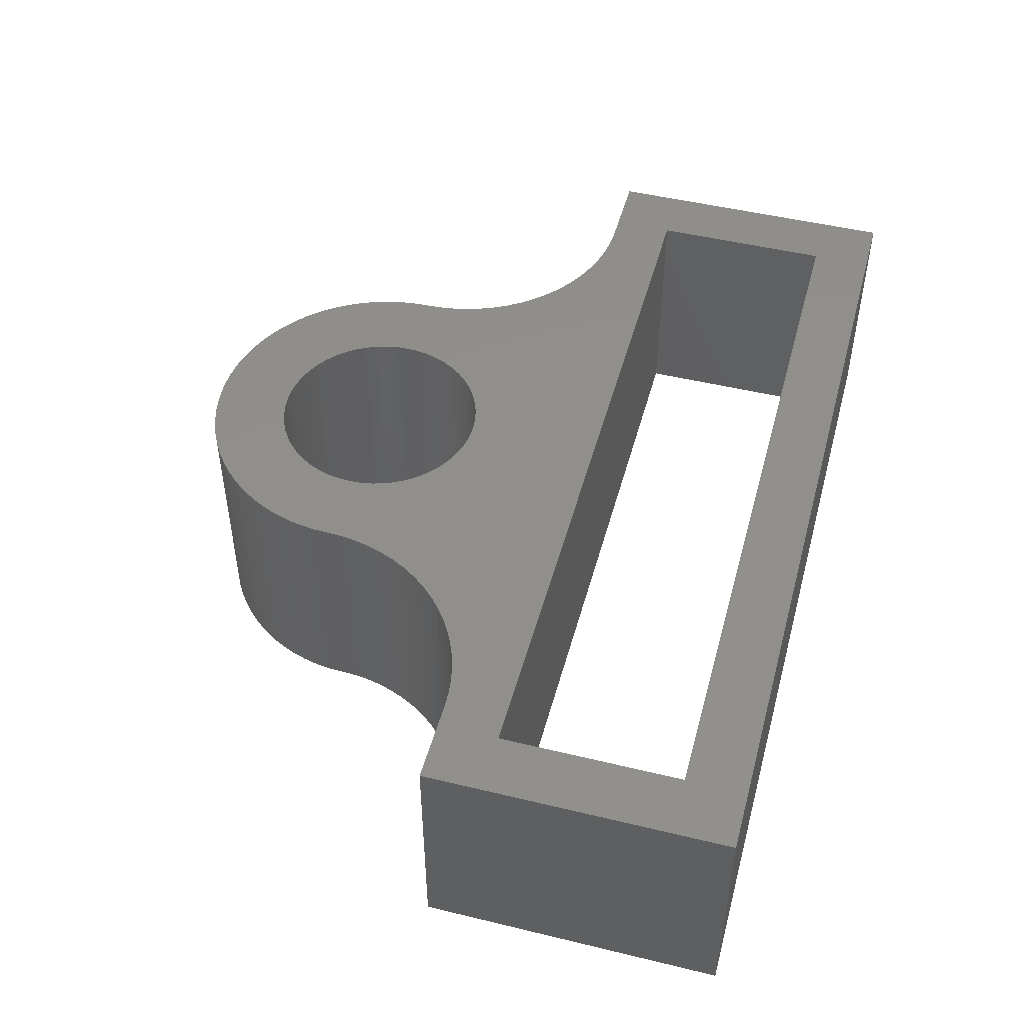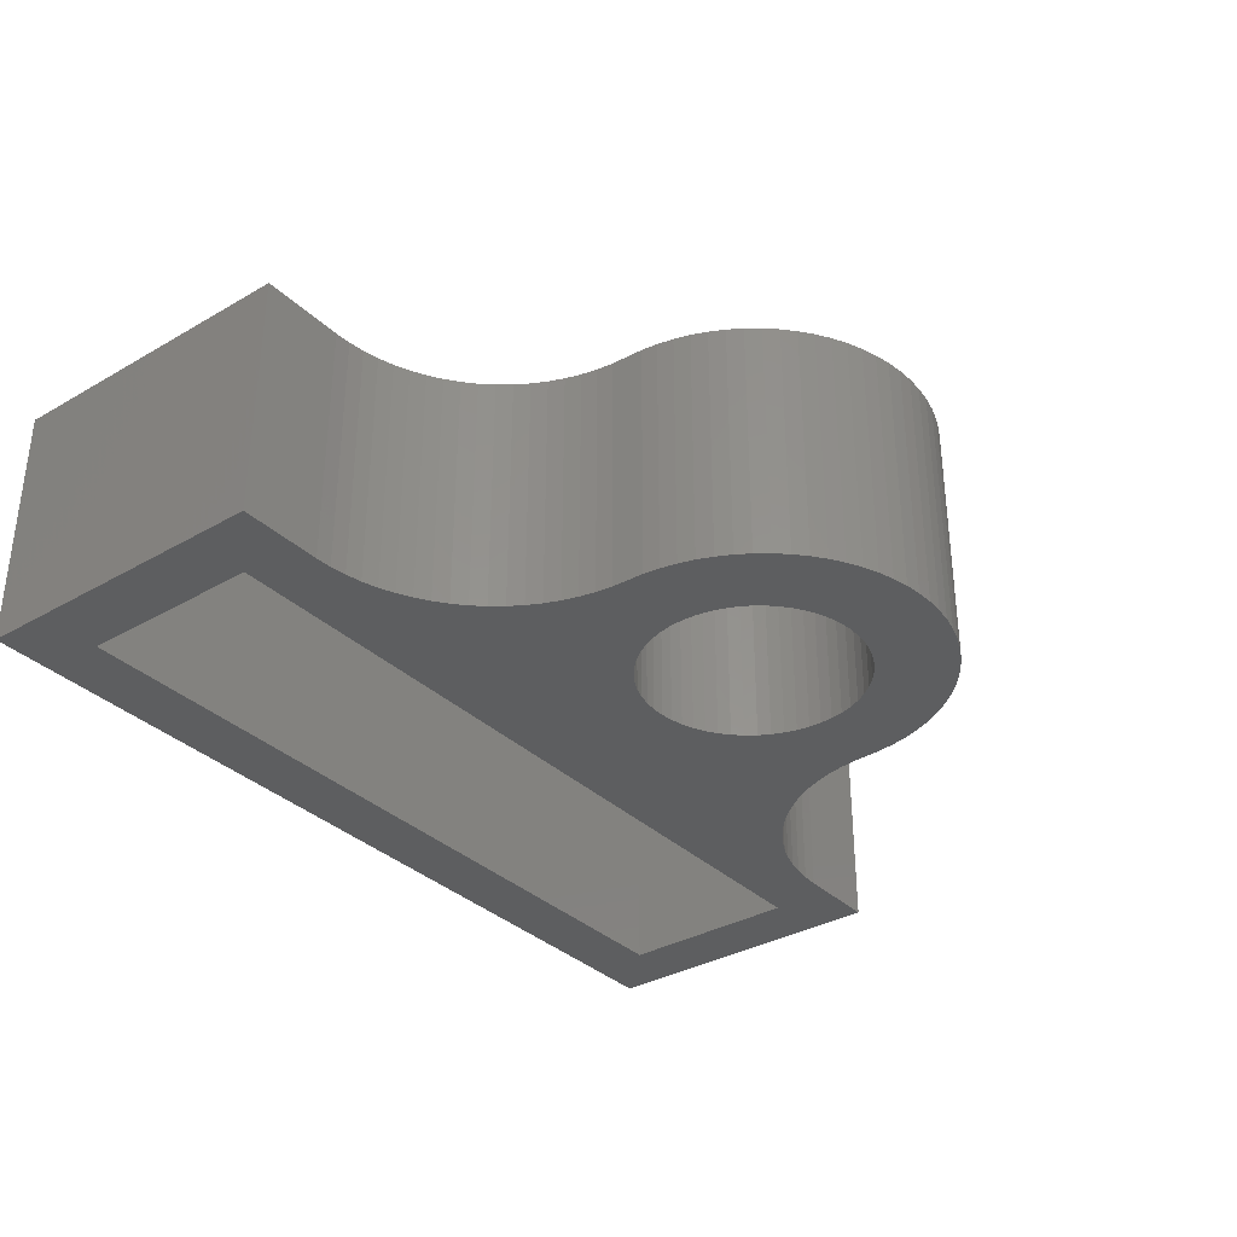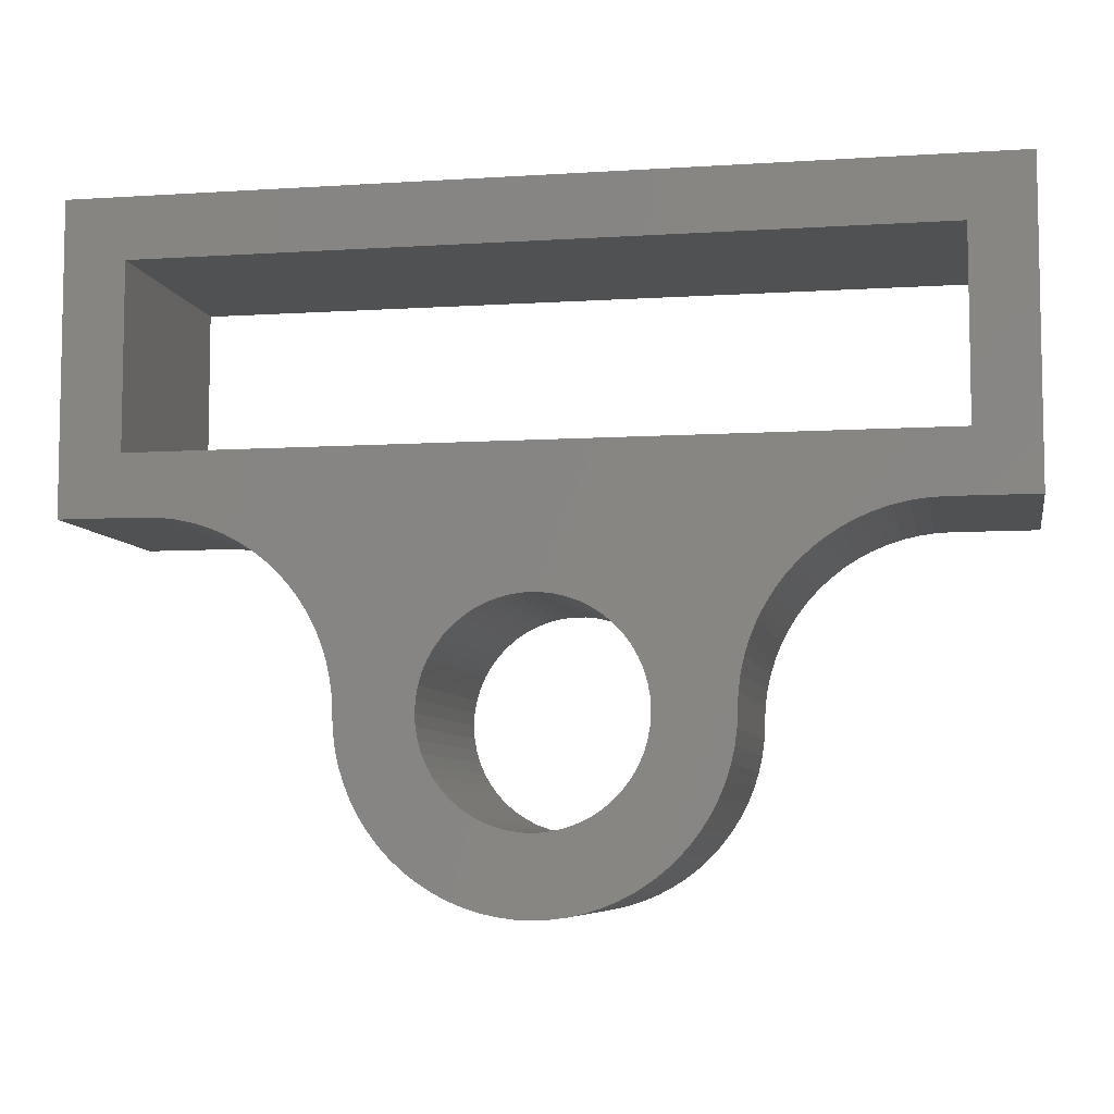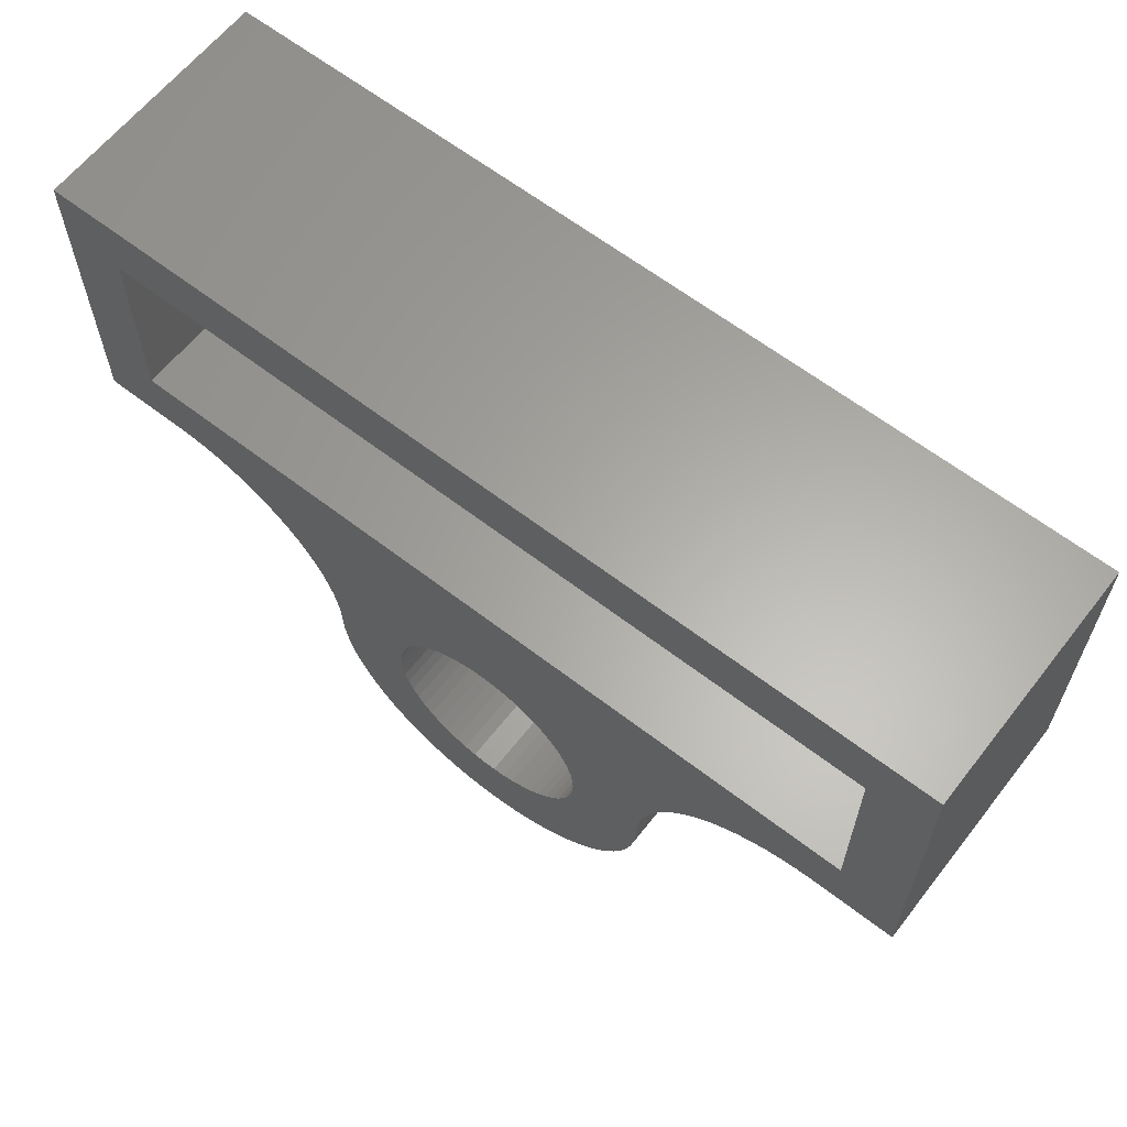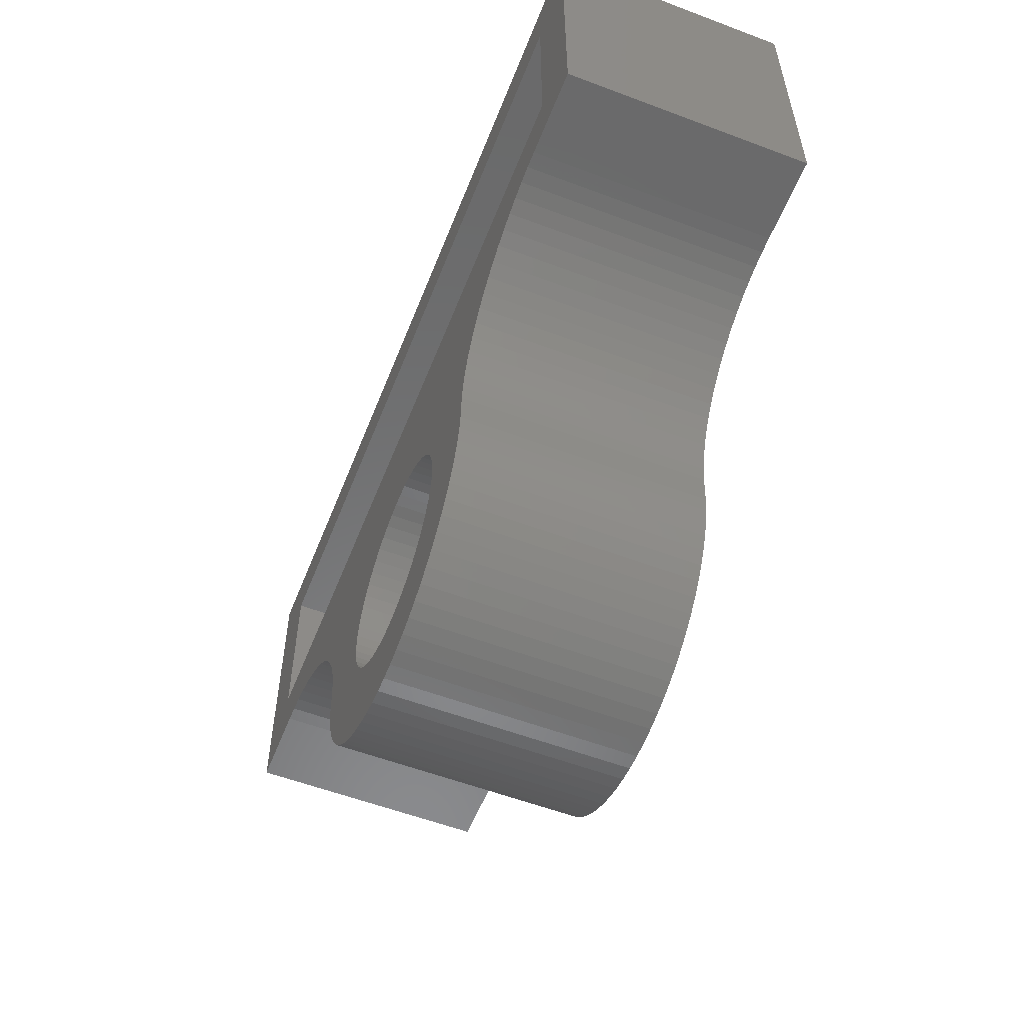
<metadata>
{"format":"stl","ext":"stl","renderer":"f3d","projection":"perspective","resolution":1024,"background":"white","views":[{"elev":48.5,"azim":105.1,"up":"+Z"},{"elev":-34.0,"azim":-52.0,"up":"+Z"},{"elev":-6.9,"azim":-169.4,"up":"+Y"},{"elev":62.7,"azim":38.0,"up":"+Y"},{"elev":-56.6,"azim":68.5,"up":"+Y"}]}
</metadata>
<code>
# stl→obj: 270 verts, 544 faces
v 0.375 -1 4
v 0.375 -1 0
v 0.6365 -1.011 4
v 0.6365 -1.011 0
v 0.8959 -1.046 4
v 0.8959 -1.046 0
v 1.151 -1.102 4
v 1.151 -1.102 0
v 1.401 -1.181 4
v 1.401 -1.181 0
v 1.643 -1.281 4
v 1.643 -1.281 0
v 1.875 -1.402 4
v 1.875 -1.402 0
v 2.096 -1.543 4
v 2.096 -1.543 0
v 2.303 -1.702 4
v 2.303 -1.702 0
v 2.496 -1.879 4
v 2.496 -1.879 0
v 2.673 -2.072 4
v 2.673 -2.072 0
v 2.832 -2.279 4
v 2.832 -2.279 0
v 2.973 -2.5 4
v 2.973 -2.5 0
v 3.094 -2.732 4
v 3.094 -2.732 0
v 3.194 -2.974 4
v 3.194 -2.974 0
v 3.273 -3.224 4
v 3.273 -3.224 0
v 3.329 -3.479 4
v 3.329 -3.479 0
v 3.364 -3.739 4
v 3.364 -3.739 0
v 3.375 -4 4
v 3.375 -4 0
v 9.375 -4 4
v 9.375 -4 0
v 9.386 -3.739 4
v 9.386 -3.739 0
v 9.421 -3.479 4
v 9.421 -3.479 0
v 9.477 -3.224 4
v 9.477 -3.224 0
v 9.556 -2.974 4
v 9.556 -2.974 0
v 9.656 -2.732 4
v 9.656 -2.732 0
v 9.777 -2.5 4
v 9.777 -2.5 0
v 9.918 -2.279 4
v 9.918 -2.279 0
v 10.08 -2.072 4
v 10.08 -2.072 0
v 10.25 -1.879 4
v 10.25 -1.879 0
v 10.45 -1.702 4
v 10.45 -1.702 0
v 10.65 -1.543 4
v 10.65 -1.543 0
v 10.88 -1.402 4
v 10.88 -1.402 0
v 11.11 -1.281 4
v 11.11 -1.281 0
v 11.35 -1.181 4
v 11.35 -1.181 0
v 11.6 -1.102 4
v 11.6 -1.102 0
v 11.85 -1.046 4
v 11.85 -1.046 0
v 12.11 -1.011 4
v 12.11 -1.011 0
v 12.38 -1 4
v 12.38 -1 0
v 13.75 -1 0
v 13.75 -1 4
v 4.637 -4.203 4
v 4.637 -4.203 0
v 4.625 -4 4
v 4.625 -4 0
v 4.637 -3.797 4
v 4.637 -3.797 0
v 4.672 -3.596 4
v 4.672 -3.596 0
v 4.731 -3.401 4
v 4.731 -3.401 0
v 4.811 -3.215 4
v 4.811 -3.215 0
v 4.913 -3.038 4
v 4.913 -3.038 0
v 5.034 -2.875 4
v 5.034 -2.875 0
v 5.174 -2.727 4
v 5.174 -2.727 0
v 5.33 -2.596 4
v 5.33 -2.596 0
v 5.5 -2.484 4
v 5.5 -2.484 0
v 5.682 -2.393 4
v 5.682 -2.393 0
v 5.873 -2.324 4
v 5.873 -2.324 0
v 6.071 -2.277 4
v 6.071 -2.277 0
v 6.273 -2.253 4
v 6.273 -2.253 0
v 6.477 -2.253 4
v 6.477 -2.253 0
v 6.679 -2.277 4
v 6.679 -2.277 0
v 6.877 -2.324 4
v 6.877 -2.324 0
v 7.068 -2.393 4
v 7.068 -2.393 0
v 7.25 -2.484 4
v 7.25 -2.484 0
v 7.42 -2.596 4
v 7.42 -2.596 0
v 7.576 -2.727 4
v 7.576 -2.727 0
v 7.716 -2.875 4
v 7.716 -2.875 0
v 7.837 -3.038 4
v 7.837 -3.038 0
v 7.939 -3.215 4
v 7.939 -3.215 0
v 8.019 -3.401 4
v 8.019 -3.401 0
v 8.078 -3.596 4
v 8.078 -3.596 0
v 8.113 -3.797 4
v 8.113 -3.797 0
v 8.125 -4 4
v 8.125 -4 0
v 8.113 -4.203 4
v 8.113 -4.203 0
v 8.078 -4.404 4
v 8.078 -4.404 0
v 8.019 -4.599 4
v 8.019 -4.599 0
v 7.939 -4.785 4
v 7.939 -4.785 0
v 7.837 -4.962 4
v 7.837 -4.962 0
v 7.716 -5.125 4
v 7.716 -5.125 0
v 7.576 -5.273 4
v 7.576 -5.273 0
v 7.42 -5.404 4
v 7.42 -5.404 0
v 7.25 -5.516 4
v 7.25 -5.516 0
v 7.068 -5.607 4
v 7.068 -5.607 0
v 6.877 -5.676 4
v 6.877 -5.676 0
v 6.679 -5.723 4
v 6.679 -5.723 0
v 6.477 -5.747 4
v 6.477 -5.747 0
v 6.273 -5.747 4
v 6.273 -5.747 0
v 6.071 -5.723 4
v 6.071 -5.723 0
v 5.873 -5.676 4
v 5.873 -5.676 0
v 5.682 -5.607 4
v 5.682 -5.607 0
v 5.5 -5.516 4
v 5.5 -5.516 0
v 5.33 -5.404 4
v 5.33 -5.404 0
v 5.174 -5.273 4
v 5.174 -5.273 0
v 5.034 -5.125 4
v 5.034 -5.125 0
v 4.913 -4.962 4
v 4.913 -4.962 0
v 4.811 -4.785 4
v 4.811 -4.785 0
v 4.731 -4.599 4
v 4.731 -4.599 0
v 4.672 -4.404 4
v 4.672 -4.404 0
v 12.75 0 0
v 0 0 0
v 12.75 0 4
v 0 0 4
v 12.75 3 0
v 12.75 3 4
v 0 3 0
v 0 3 4
v -1 -1 4
v -1 -1 0
v -1 4 0
v -1 4 4
v 13.75 4 0
v 13.75 4 4
v 3.386 -4.261 4
v 3.386 -4.261 0
v 3.421 -4.521 4
v 3.421 -4.521 0
v 3.477 -4.776 4
v 3.477 -4.776 0
v 3.556 -5.026 4
v 3.556 -5.026 0
v 3.656 -5.268 4
v 3.656 -5.268 0
v 3.777 -5.5 4
v 3.777 -5.5 0
v 3.918 -5.721 4
v 3.918 -5.721 0
v 4.077 -5.928 4
v 4.077 -5.928 0
v 4.254 -6.121 4
v 4.254 -6.121 0
v 4.447 -6.298 4
v 4.447 -6.298 0
v 4.654 -6.457 4
v 4.654 -6.457 0
v 4.875 -6.598 4
v 4.875 -6.598 0
v 5.107 -6.719 4
v 5.107 -6.719 0
v 5.349 -6.819 4
v 5.349 -6.819 0
v 5.599 -6.898 4
v 5.599 -6.898 0
v 5.854 -6.954 4
v 5.854 -6.954 0
v 6.114 -6.989 4
v 6.114 -6.989 0
v 6.375 -7 4
v 6.375 -7 0
v 6.636 -6.989 4
v 6.636 -6.989 0
v 6.896 -6.954 4
v 6.896 -6.954 0
v 7.151 -6.898 4
v 7.151 -6.898 0
v 7.401 -6.819 4
v 7.401 -6.819 0
v 7.643 -6.719 4
v 7.643 -6.719 0
v 7.875 -6.598 4
v 7.875 -6.598 0
v 8.096 -6.457 4
v 8.096 -6.457 0
v 8.303 -6.298 4
v 8.303 -6.298 0
v 8.496 -6.121 4
v 8.496 -6.121 0
v 8.673 -5.928 4
v 8.673 -5.928 0
v 8.832 -5.721 4
v 8.832 -5.721 0
v 8.973 -5.5 4
v 8.973 -5.5 0
v 9.094 -5.268 4
v 9.094 -5.268 0
v 9.194 -5.026 4
v 9.194 -5.026 0
v 9.273 -4.776 4
v 9.273 -4.776 0
v 9.329 -4.521 4
v 9.329 -4.521 0
v 9.364 -4.261 4
v 9.364 -4.261 0
f 1 2 3
f 3 2 4
f 3 4 5
f 5 4 6
f 5 6 7
f 7 6 8
f 7 8 9
f 9 8 10
f 9 10 11
f 11 10 12
f 11 12 13
f 13 12 14
f 13 14 15
f 15 14 16
f 15 16 17
f 17 16 18
f 17 18 19
f 19 18 20
f 19 20 21
f 21 20 22
f 21 22 23
f 23 22 24
f 23 24 25
f 25 24 26
f 25 26 27
f 27 26 28
f 27 28 29
f 29 28 30
f 29 30 31
f 31 30 32
f 31 32 33
f 33 32 34
f 33 34 35
f 35 34 36
f 35 36 37
f 37 36 38
f 39 40 41
f 41 40 42
f 41 42 43
f 43 42 44
f 43 44 45
f 45 44 46
f 45 46 47
f 47 46 48
f 47 48 49
f 49 48 50
f 49 50 51
f 51 50 52
f 51 52 53
f 53 52 54
f 53 54 55
f 55 54 56
f 55 56 57
f 57 56 58
f 57 58 59
f 59 58 60
f 59 60 61
f 61 60 62
f 61 62 63
f 63 62 64
f 63 64 65
f 65 64 66
f 65 66 67
f 67 66 68
f 67 68 69
f 69 68 70
f 69 70 71
f 71 70 72
f 71 72 73
f 73 72 74
f 73 74 75
f 75 74 76
f 76 77 75
f 75 77 78
f 79 80 81
f 81 80 82
f 81 82 83
f 83 82 84
f 83 84 85
f 85 84 86
f 85 86 87
f 87 86 88
f 87 88 89
f 89 88 90
f 89 90 91
f 91 90 92
f 91 92 93
f 93 92 94
f 93 94 95
f 95 94 96
f 95 96 97
f 97 96 98
f 97 98 99
f 99 98 100
f 99 100 101
f 101 100 102
f 101 102 103
f 103 102 104
f 103 104 105
f 105 104 106
f 105 106 107
f 107 106 108
f 107 108 109
f 109 108 110
f 109 110 111
f 111 110 112
f 111 112 113
f 113 112 114
f 113 114 115
f 115 114 116
f 115 116 117
f 117 116 118
f 117 118 119
f 119 118 120
f 119 120 121
f 121 120 122
f 121 122 123
f 123 122 124
f 123 124 125
f 125 124 126
f 125 126 127
f 127 126 128
f 127 128 129
f 129 128 130
f 129 130 131
f 131 130 132
f 131 132 133
f 133 132 134
f 133 134 135
f 135 134 136
f 135 136 137
f 137 136 138
f 137 138 139
f 139 138 140
f 139 140 141
f 141 140 142
f 141 142 143
f 143 142 144
f 143 144 145
f 145 144 146
f 145 146 147
f 147 146 148
f 147 148 149
f 149 148 150
f 149 150 151
f 151 150 152
f 151 152 153
f 153 152 154
f 153 154 155
f 155 154 156
f 155 156 157
f 157 156 158
f 157 158 159
f 159 158 160
f 159 160 161
f 161 160 162
f 161 162 163
f 163 162 164
f 163 164 165
f 165 164 166
f 165 166 167
f 167 166 168
f 167 168 169
f 169 168 170
f 169 170 171
f 171 170 172
f 171 172 173
f 173 172 174
f 173 174 175
f 175 174 176
f 175 176 177
f 177 176 178
f 177 178 179
f 179 178 180
f 179 180 181
f 181 180 182
f 181 182 183
f 183 182 184
f 183 184 185
f 185 184 186
f 185 186 79
f 79 186 80
f 187 188 189
f 189 188 190
f 191 187 192
f 192 187 189
f 193 191 194
f 194 191 192
f 188 193 190
f 190 193 194
f 1 195 2
f 2 195 196
f 197 196 198
f 198 196 195
f 199 197 200
f 200 197 198
f 77 199 78
f 78 199 200
f 37 38 201
f 201 38 202
f 201 202 203
f 203 202 204
f 203 204 205
f 205 204 206
f 205 206 207
f 207 206 208
f 207 208 209
f 209 208 210
f 209 210 211
f 211 210 212
f 211 212 213
f 213 212 214
f 213 214 215
f 215 214 216
f 215 216 217
f 217 216 218
f 217 218 219
f 219 218 220
f 219 220 221
f 221 220 222
f 221 222 223
f 223 222 224
f 223 224 225
f 225 224 226
f 225 226 227
f 227 226 228
f 227 228 229
f 229 228 230
f 229 230 231
f 231 230 232
f 231 232 233
f 233 232 234
f 233 234 235
f 235 234 236
f 235 236 237
f 237 236 238
f 237 238 239
f 239 238 240
f 239 240 241
f 241 240 242
f 241 242 243
f 243 242 244
f 243 244 245
f 245 244 246
f 245 246 247
f 247 246 248
f 247 248 249
f 249 248 250
f 249 250 251
f 251 250 252
f 251 252 253
f 253 252 254
f 253 254 255
f 255 254 256
f 255 256 257
f 257 256 258
f 257 258 259
f 259 258 260
f 259 260 261
f 261 260 262
f 261 262 263
f 263 262 264
f 263 264 265
f 265 264 266
f 265 266 267
f 267 266 268
f 267 268 269
f 269 268 270
f 269 270 39
f 39 270 40
f 194 195 190
f 190 195 1
f 190 1 3
f 195 194 198
f 198 194 192
f 198 192 200
f 200 192 78
f 78 192 189
f 78 189 75
f 75 189 73
f 73 189 71
f 71 189 69
f 69 189 67
f 67 189 65
f 65 189 63
f 63 189 13
f 63 13 109
f 109 13 107
f 107 13 105
f 105 13 15
f 105 15 103
f 103 15 17
f 103 17 19
f 189 190 13
f 13 190 11
f 11 190 9
f 9 190 7
f 7 190 5
f 5 190 3
f 83 37 81
f 81 37 201
f 81 201 79
f 79 201 203
f 79 203 185
f 185 203 205
f 185 205 183
f 183 205 207
f 183 207 181
f 181 207 209
f 181 209 179
f 179 209 211
f 179 211 177
f 177 211 213
f 177 213 175
f 175 213 215
f 175 215 173
f 173 215 217
f 173 217 219
f 37 83 35
f 35 83 85
f 35 85 33
f 33 85 87
f 33 87 31
f 31 87 89
f 31 89 29
f 29 89 91
f 29 91 27
f 27 91 93
f 27 93 25
f 25 93 95
f 25 95 97
f 25 97 23
f 23 97 99
f 23 99 21
f 21 99 101
f 21 101 19
f 19 101 103
f 109 111 63
f 63 111 61
f 61 111 113
f 61 113 59
f 59 113 57
f 57 113 115
f 57 115 55
f 55 115 117
f 55 117 53
f 53 117 119
f 53 119 51
f 51 119 121
f 51 121 123
f 51 123 49
f 49 123 125
f 49 125 47
f 47 125 127
f 47 127 45
f 45 127 129
f 45 129 43
f 43 129 131
f 43 131 41
f 41 131 133
f 41 133 39
f 39 133 135
f 39 135 269
f 269 135 137
f 269 137 267
f 267 137 139
f 267 139 265
f 265 139 141
f 265 141 263
f 263 141 143
f 263 143 261
f 261 143 145
f 261 145 259
f 259 145 147
f 259 147 257
f 257 147 149
f 257 149 255
f 255 149 151
f 255 151 253
f 253 151 251
f 251 151 153
f 251 153 249
f 249 153 155
f 249 155 247
f 247 155 157
f 247 157 245
f 245 157 243
f 243 157 159
f 243 159 241
f 241 159 239
f 239 159 161
f 239 161 237
f 237 161 235
f 235 161 163
f 235 163 233
f 233 163 231
f 231 163 165
f 231 165 229
f 229 165 227
f 227 165 167
f 227 167 225
f 225 167 223
f 223 167 169
f 223 169 221
f 221 169 171
f 221 171 219
f 219 171 173
f 188 196 193
f 193 196 197
f 193 197 199
f 187 64 188
f 188 64 14
f 188 14 12
f 191 77 187
f 187 77 76
f 187 76 74
f 77 191 199
f 199 191 193
f 80 202 82
f 82 202 38
f 82 38 84
f 84 38 36
f 84 36 86
f 86 36 34
f 86 34 88
f 88 34 32
f 88 32 90
f 90 32 30
f 90 30 92
f 92 30 28
f 92 28 94
f 94 28 26
f 94 26 96
f 96 26 98
f 98 26 24
f 98 24 100
f 100 24 22
f 100 22 102
f 102 22 20
f 102 20 104
f 104 20 18
f 104 18 16
f 202 80 204
f 204 80 186
f 204 186 206
f 206 186 184
f 206 184 208
f 208 184 182
f 208 182 210
f 210 182 180
f 210 180 212
f 212 180 178
f 212 178 214
f 214 178 176
f 214 176 216
f 216 176 174
f 216 174 218
f 218 174 220
f 220 174 172
f 220 172 222
f 222 172 170
f 222 170 224
f 224 170 168
f 224 168 226
f 226 168 228
f 228 168 166
f 228 166 230
f 230 166 232
f 232 166 164
f 232 164 234
f 234 164 236
f 236 164 162
f 236 162 238
f 238 162 240
f 240 162 160
f 240 160 242
f 242 160 244
f 244 160 158
f 244 158 246
f 246 158 248
f 248 158 156
f 248 156 250
f 250 156 154
f 250 154 252
f 252 154 152
f 252 152 254
f 254 152 256
f 256 152 150
f 256 150 258
f 258 150 148
f 258 148 260
f 260 148 146
f 260 146 262
f 262 146 144
f 262 144 264
f 264 144 142
f 264 142 266
f 266 142 140
f 266 140 268
f 268 140 138
f 268 138 270
f 270 138 136
f 270 136 40
f 40 136 134
f 40 134 42
f 42 134 132
f 42 132 44
f 44 132 130
f 44 130 46
f 46 130 128
f 46 128 48
f 48 128 126
f 48 126 50
f 50 126 124
f 50 124 52
f 52 124 122
f 52 122 120
f 52 120 54
f 54 120 118
f 54 118 56
f 56 118 116
f 56 116 58
f 58 116 114
f 58 114 60
f 60 114 62
f 62 114 112
f 62 112 64
f 64 112 110
f 64 110 108
f 64 108 14
f 14 108 106
f 14 106 16
f 16 106 104
f 12 10 188
f 188 10 8
f 188 8 6
f 6 4 188
f 188 4 2
f 188 2 196
f 74 72 187
f 187 72 70
f 187 70 68
f 68 66 187
f 187 66 64

</code>
